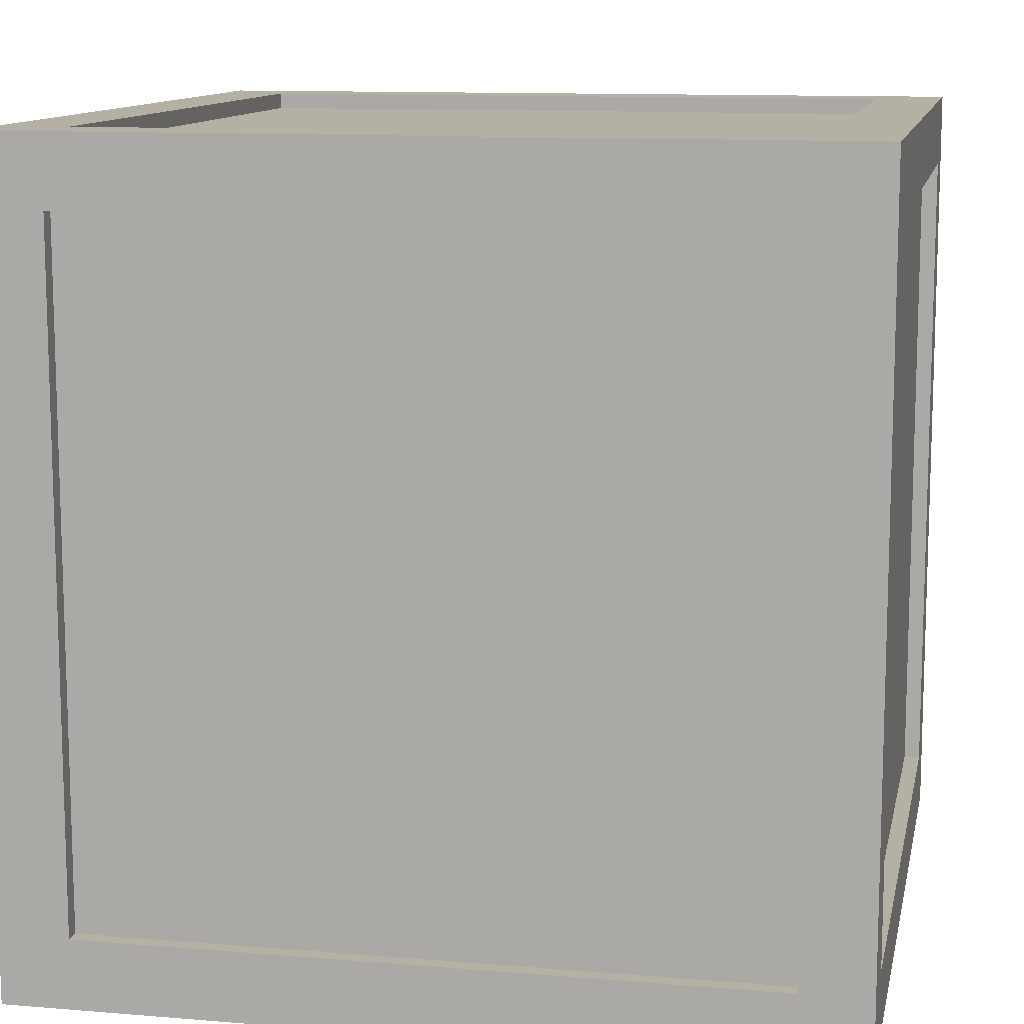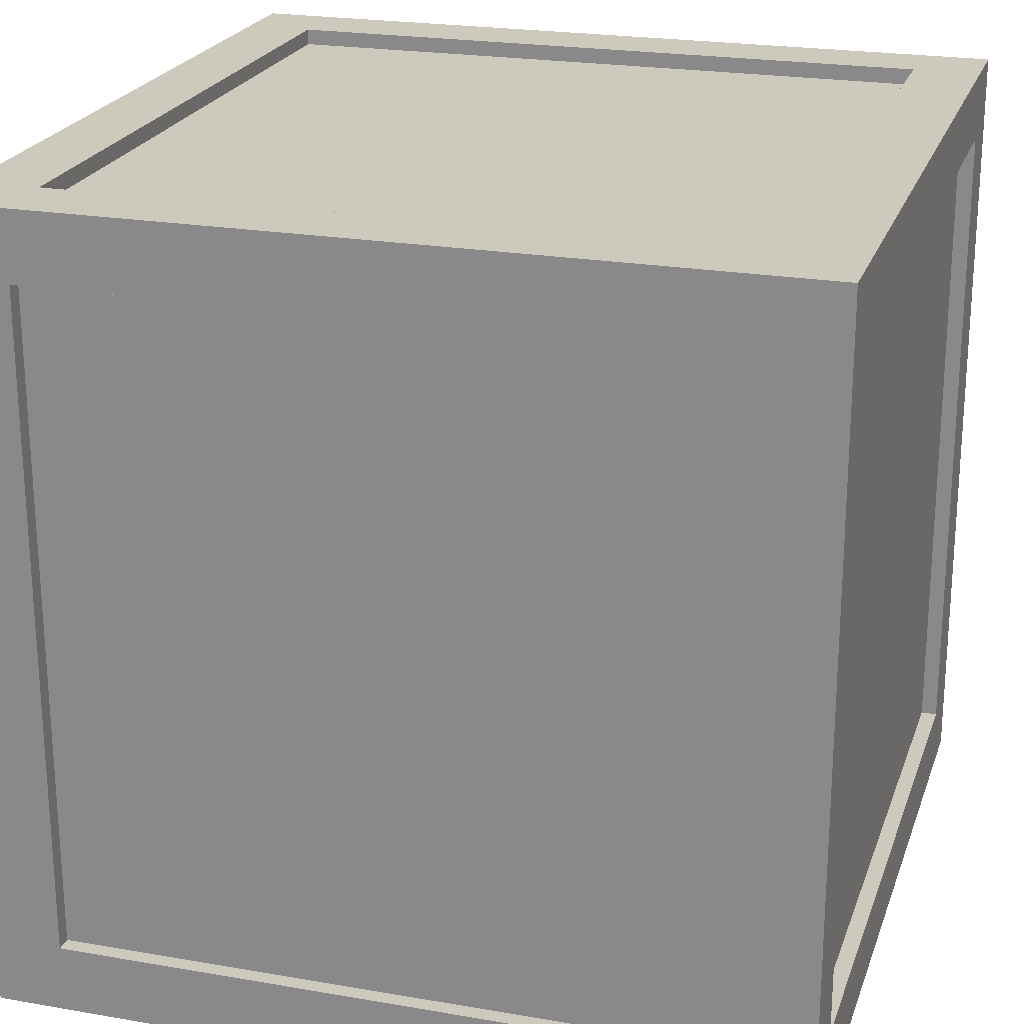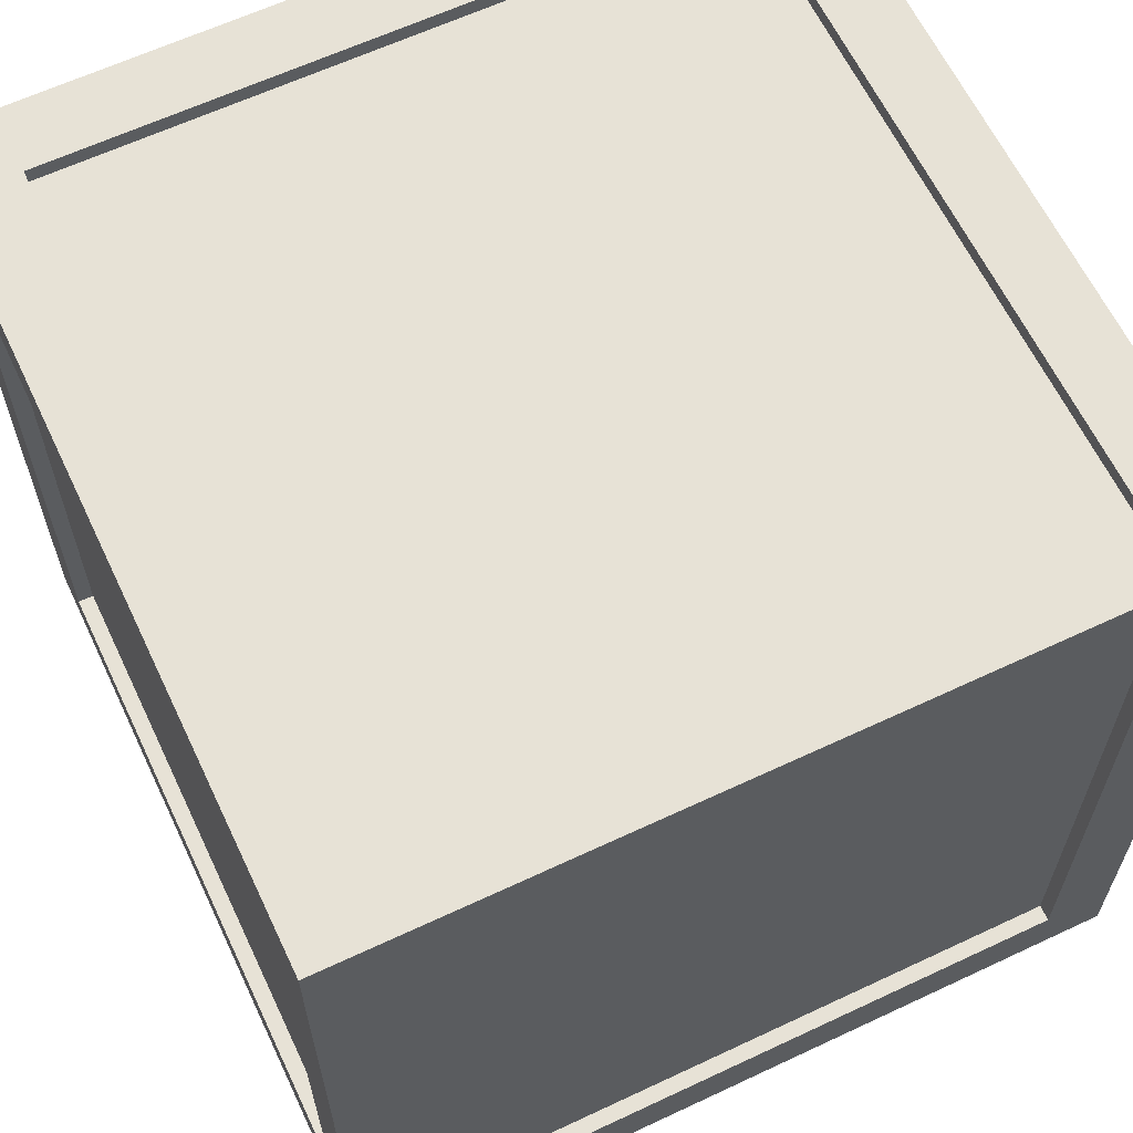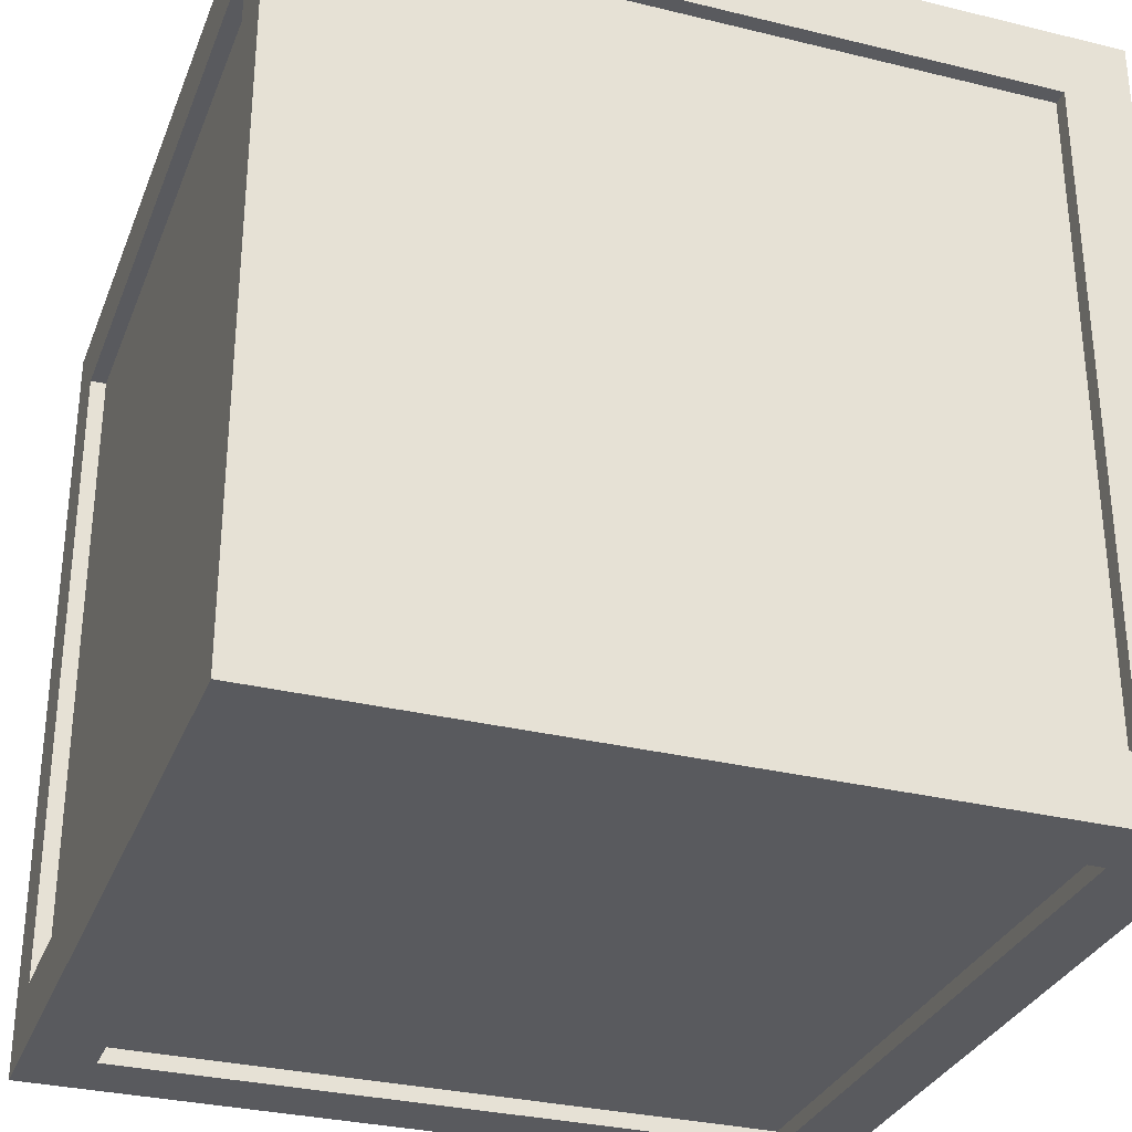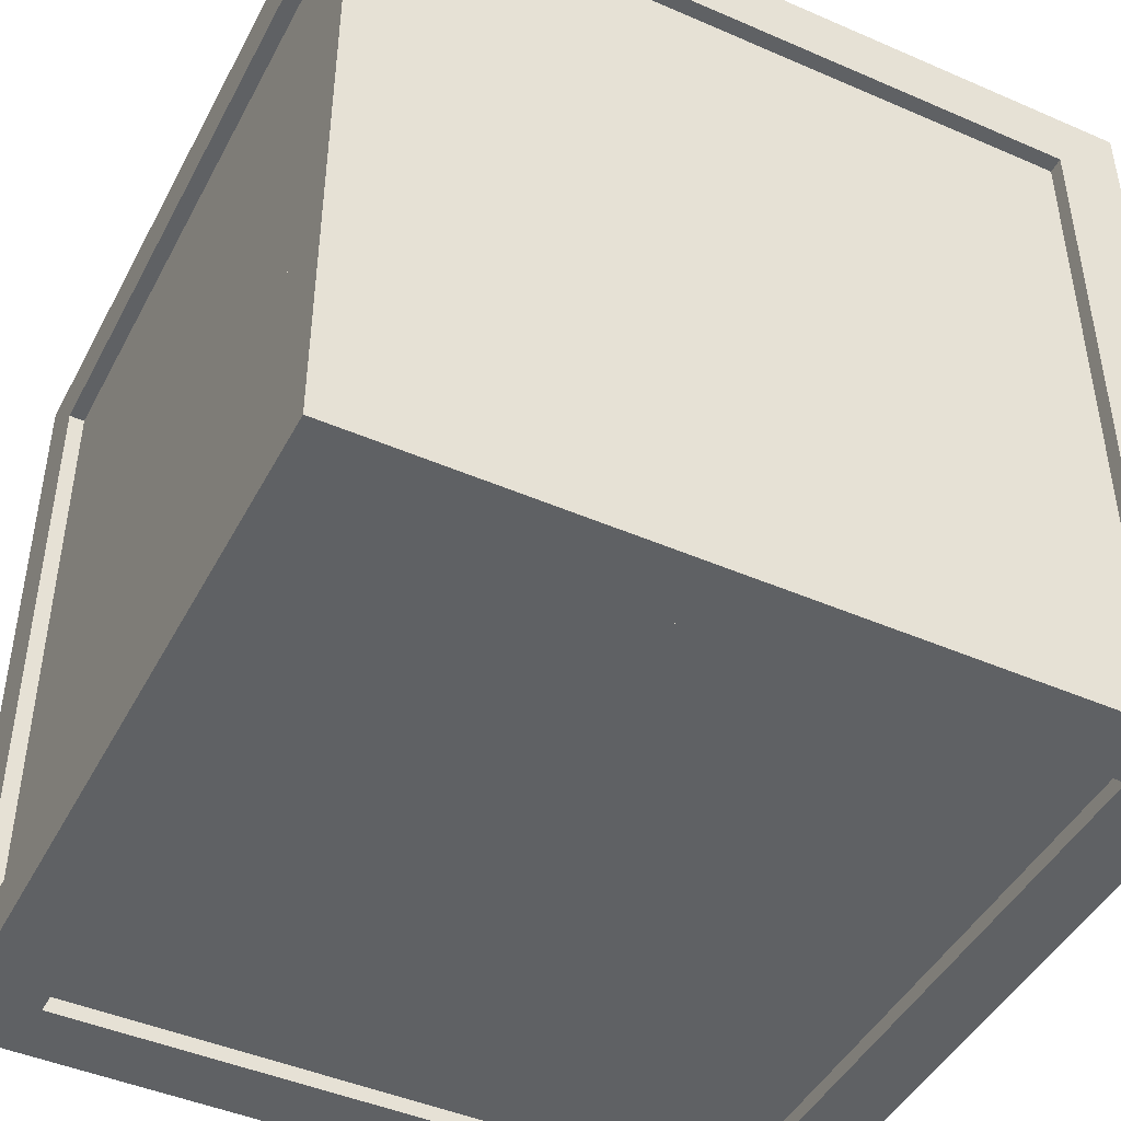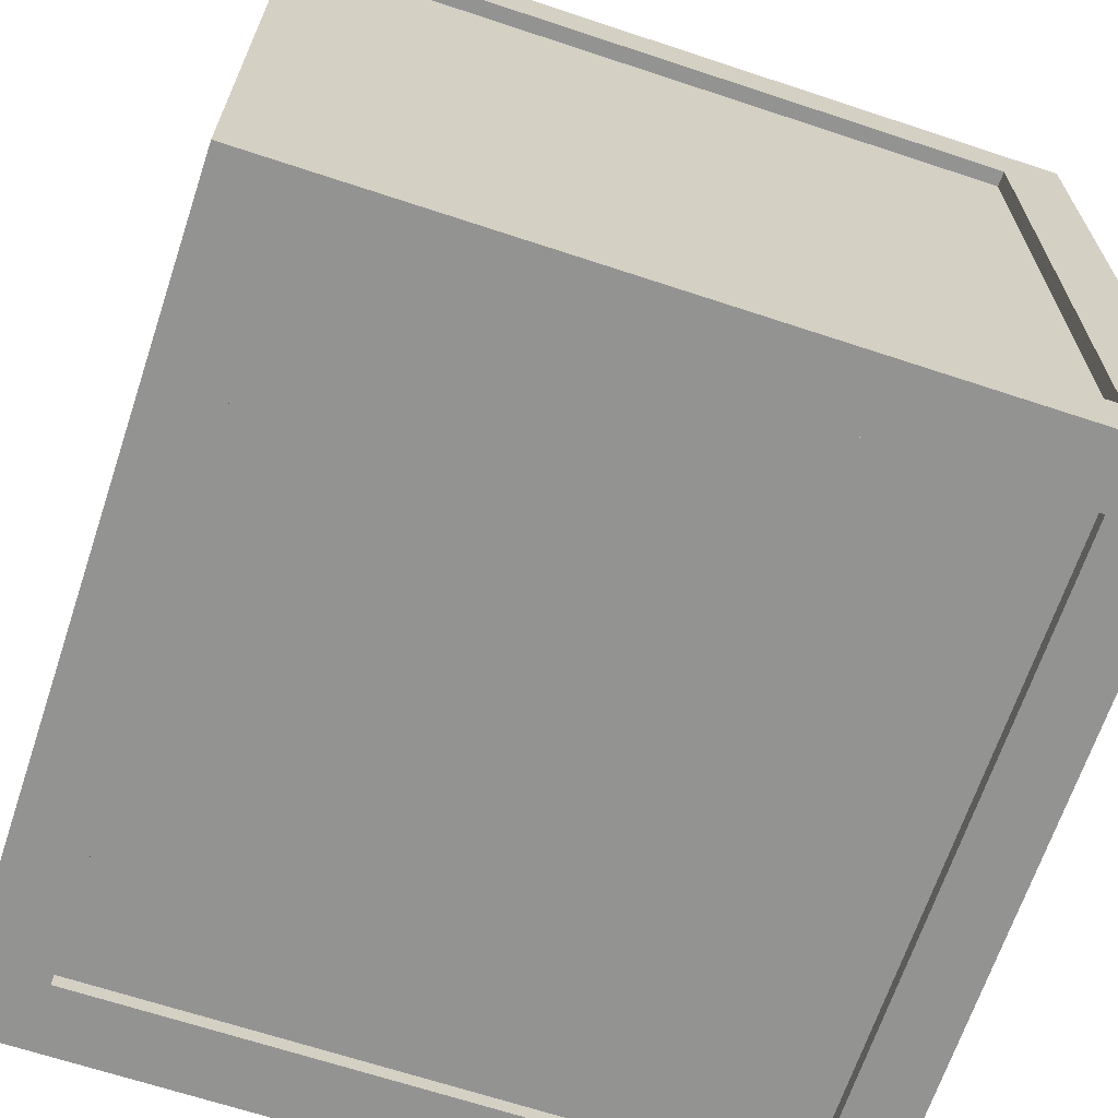
<metadata>
{"format":"obj","ext":"obj","renderer":"f3d","projection":"perspective","resolution":1024,"background":"white","views":[{"elev":11.5,"azim":-168.6,"up":"+Y"},{"elev":22.6,"azim":106.6,"up":"+Z"},{"elev":63.0,"azim":-25.4,"up":"+Y"},{"elev":-31.2,"azim":70.8,"up":"+Y"},{"elev":-45.4,"azim":63.4,"up":"+Y"},{"elev":-66.6,"azim":71.6,"up":"+Z"}]}
</metadata>
<code>
o Wood_container1
v -0.4158 -0.4158 0.481
v 0.4158 -0.4158 0.481
v 0.4158 0.4158 0.481
v -0.4158 -0.4158 -0.481
v -0.4158 0.4158 -0.481
v 0.4158 0.4158 -0.481
v -0.4158 -0.481 0.4158
v -0.4158 -0.481 -0.4158
v 0.4158 -0.481 -0.4158
v 0.481 -0.4158 0.4158
v 0.481 -0.4158 -0.4158
v 0.481 0.4158 -0.4158
v 0.4158 0.481 0.4158
v 0.4158 0.481 -0.4158
v -0.4158 0.481 -0.4158
v -0.481 0.4158 0.4158
v -0.481 0.4158 -0.4158
v -0.481 -0.4158 0.4158
v -0.501 -0.501 0.501
v 0.501 -0.501 0.501
v 0.4158 -0.4158 0.501
v 0.501 -0.501 0.501
v 0.501 0.501 0.501
v 0.4158 0.4158 0.501
v 0.501 0.501 0.501
v -0.501 0.501 0.501
v -0.4158 0.4158 0.501
v -0.501 0.501 0.501
v -0.501 -0.501 0.501
v -0.4158 -0.4158 0.501
v -0.501 -0.501 -0.501
v -0.501 0.501 -0.501
v -0.4158 -0.4158 -0.501
v -0.501 0.501 -0.501
v 0.501 0.501 -0.501
v 0.4158 0.4158 -0.501
v 0.501 0.501 -0.501
v 0.501 -0.501 -0.501
v 0.4158 0.4158 -0.501
v 0.501 -0.501 -0.501
v -0.501 -0.501 -0.501
v -0.4158 -0.4158 -0.501
v -0.501 -0.501 0.501
v -0.501 -0.501 -0.501
v -0.4158 -0.501 0.4158
v -0.501 -0.501 -0.501
v 0.501 -0.501 -0.501
v 0.4158 -0.501 -0.4158
v 0.501 -0.501 -0.501
v 0.501 -0.501 0.501
v 0.4158 -0.501 -0.4158
v 0.501 -0.501 0.501
v -0.501 -0.501 0.501
v -0.4158 -0.501 0.4158
v 0.501 -0.501 0.501
v 0.501 -0.501 -0.501
v 0.501 -0.4158 -0.4158
v 0.501 -0.501 -0.501
v 0.501 0.501 -0.501
v 0.501 0.4158 -0.4158
v 0.501 0.501 -0.501
v 0.501 0.501 0.501
v 0.501 0.4158 0.4158
v 0.501 0.501 0.501
v 0.501 -0.501 0.501
v 0.501 -0.4158 0.4158
v 0.501 0.501 0.501
v 0.501 0.501 -0.501
v 0.4158 0.501 0.4158
v 0.501 0.501 -0.501
v -0.501 0.501 -0.501
v -0.4158 0.501 -0.4158
v -0.501 0.501 -0.501
v -0.501 0.501 0.501
v -0.4158 0.501 -0.4158
v -0.501 0.501 0.501
v 0.501 0.501 0.501
v 0.4158 0.501 0.4158
v -0.501 0.501 0.501
v -0.501 0.501 -0.501
v -0.501 0.4158 0.4158
v -0.501 0.501 -0.501
v -0.501 -0.501 -0.501
v -0.501 0.4158 -0.4158
v -0.501 -0.501 -0.501
v -0.501 -0.501 0.501
v -0.501 -0.4158 -0.4158
v -0.501 -0.501 0.501
v -0.501 0.501 0.501
v -0.501 -0.4158 0.4158
v 0.4158 -0.4158 0.481
v -0.4158 -0.4158 0.481
v -0.4158 -0.4158 0.501
v 0.4158 -0.4158 0.501
v 0.4158 0.4158 0.501
v 0.4158 -0.4158 0.481
v 0.4158 0.4158 0.501
v -0.4158 0.4158 0.501
v -0.4158 0.4158 0.481
v -0.4158 -0.4158 0.481
v -0.4158 0.4158 0.481
v -0.4158 0.4158 0.501
v -0.4158 -0.4158 -0.501
v -0.4158 0.4158 -0.501
v -0.4158 0.4158 -0.481
v -0.4158 0.4158 -0.501
v 0.4158 0.4158 -0.501
v 0.4158 0.4158 -0.481
v 0.4158 0.4158 -0.501
v 0.4158 -0.4158 -0.501
v 0.4158 0.4158 -0.481
v 0.4158 -0.4158 -0.501
v -0.4158 -0.4158 -0.501
v -0.4158 -0.4158 -0.481
v -0.4158 -0.501 0.4158
v -0.4158 -0.501 -0.4158
v -0.4158 -0.481 -0.4158
v -0.4158 -0.501 -0.4158
v 0.4158 -0.501 -0.4158
v 0.4158 -0.481 -0.4158
v 0.4158 -0.501 -0.4158
v 0.4158 -0.501 0.4158
v 0.4158 -0.481 -0.4158
v 0.4158 -0.501 0.4158
v -0.4158 -0.501 0.4158
v -0.4158 -0.481 0.4158
v 0.501 -0.4158 0.4158
v 0.501 -0.4158 -0.4158
v 0.481 -0.4158 -0.4158
v 0.501 -0.4158 -0.4158
v 0.501 0.4158 -0.4158
v 0.481 0.4158 -0.4158
v 0.501 0.4158 -0.4158
v 0.501 0.4158 0.4158
v 0.481 0.4158 0.4158
v 0.501 0.4158 0.4158
v 0.501 -0.4158 0.4158
v 0.481 -0.4158 0.4158
v 0.4158 0.501 0.4158
v 0.4158 0.501 -0.4158
v 0.4158 0.481 0.4158
v 0.4158 0.501 -0.4158
v -0.4158 0.501 -0.4158
v -0.4158 0.481 -0.4158
v -0.4158 0.501 -0.4158
v -0.4158 0.501 0.4158
v -0.4158 0.481 0.4158
v -0.4158 0.501 0.4158
v 0.4158 0.501 0.4158
v 0.4158 0.481 0.4158
v -0.501 0.4158 0.4158
v -0.501 0.4158 -0.4158
v -0.481 0.4158 -0.4158
v -0.501 0.4158 -0.4158
v -0.501 -0.4158 -0.4158
v -0.481 -0.4158 -0.4158
v -0.501 -0.4158 -0.4158
v -0.501 -0.4158 0.4158
v -0.481 -0.4158 0.4158
v -0.501 -0.4158 0.4158
v -0.501 0.4158 0.4158
v -0.481 0.4158 0.4158
v -0.4158 0.4158 0.481
v 0.4158 -0.4158 -0.481
v 0.4158 -0.481 0.4158
v 0.481 0.4158 0.4158
v -0.4158 0.481 0.4158
v -0.481 -0.4158 -0.4158
v -0.4158 -0.4158 0.501
v 0.4158 -0.4158 0.501
v 0.4158 0.4158 0.501
v -0.4158 0.4158 0.501
v -0.4158 0.4158 -0.501
v -0.4158 0.4158 -0.501
v 0.4158 -0.4158 -0.501
v 0.4158 -0.4158 -0.501
v -0.4158 -0.501 -0.4158
v -0.4158 -0.501 -0.4158
v 0.4158 -0.501 0.4158
v 0.4158 -0.501 0.4158
v 0.501 -0.4158 0.4158
v 0.501 -0.4158 -0.4158
v 0.501 0.4158 -0.4158
v 0.501 0.4158 0.4158
v 0.4158 0.501 -0.4158
v 0.4158 0.501 -0.4158
v -0.4158 0.501 0.4158
v -0.4158 0.501 0.4158
v -0.501 0.4158 -0.4158
v -0.501 -0.4158 -0.4158
v -0.501 -0.4158 0.4158
v -0.501 0.4158 0.4158
v 0.4158 -0.4158 0.501
v 0.4158 0.4158 0.481
v 0.4158 0.4158 0.481
v -0.4158 -0.4158 0.501
v -0.4158 -0.4158 -0.481
v -0.4158 0.4158 -0.481
v 0.4158 -0.4158 -0.481
v 0.4158 -0.4158 -0.481
v -0.4158 -0.481 0.4158
v -0.4158 -0.481 -0.4158
v 0.4158 -0.481 0.4158
v 0.4158 -0.481 0.4158
v 0.481 -0.4158 0.4158
v 0.481 -0.4158 -0.4158
v 0.481 0.4158 -0.4158
v 0.481 0.4158 0.4158
v 0.4158 0.481 -0.4158
v 0.4158 0.481 -0.4158
v -0.4158 0.481 -0.4158
v -0.4158 0.481 0.4158
v -0.481 0.4158 0.4158
v -0.481 0.4158 -0.4158
v -0.481 -0.4158 -0.4158
v -0.481 -0.4158 0.4158
f 1 2 3
f 4 5 6
f 7 8 9
f 10 11 12
f 13 14 15
f 16 17 18
f 19 20 21
f 22 23 24
f 25 26 27
f 28 29 30
f 31 32 33
f 34 35 36
f 37 38 39
f 40 41 42
f 43 44 45
f 46 47 48
f 49 50 51
f 52 53 54
f 55 56 57
f 58 59 60
f 61 62 63
f 64 65 66
f 67 68 69
f 70 71 72
f 73 74 75
f 76 77 78
f 79 80 81
f 82 83 84
f 85 86 87
f 88 89 90
f 91 92 93
f 94 95 96
f 97 98 99
f 100 101 102
f 103 104 105
f 106 107 108
f 109 110 111
f 112 113 114
f 115 116 117
f 118 119 120
f 121 122 123
f 124 125 126
f 127 128 129
f 130 131 132
f 133 134 135
f 136 137 138
f 139 140 141
f 142 143 144
f 145 146 147
f 148 149 150
f 151 152 153
f 154 155 156
f 157 158 159
f 160 161 162
f 163 1 3
f 164 4 6
f 165 7 9
f 166 10 12
f 167 13 15
f 17 168 18
f 169 19 21
f 170 22 24
f 171 25 27
f 172 28 30
f 32 173 33
f 174 34 36
f 38 175 39
f 176 40 42
f 44 177 45
f 178 46 48
f 50 179 51
f 180 52 54
f 181 55 57
f 182 58 60
f 183 61 63
f 184 64 66
f 68 185 69
f 186 70 72
f 74 187 75
f 188 76 78
f 80 189 81
f 83 190 84
f 86 191 87
f 89 192 90
f 193 91 93
f 95 194 96
f 195 97 99
f 196 100 102
f 197 103 105
f 198 106 108
f 110 199 111
f 200 112 114
f 201 115 117
f 202 118 120
f 122 203 123
f 204 124 126
f 205 127 129
f 206 130 132
f 207 133 135
f 208 136 138
f 140 209 141
f 210 142 144
f 211 145 147
f 212 148 150
f 213 151 153
f 214 154 156
f 215 157 159
f 216 160 162

</code>
